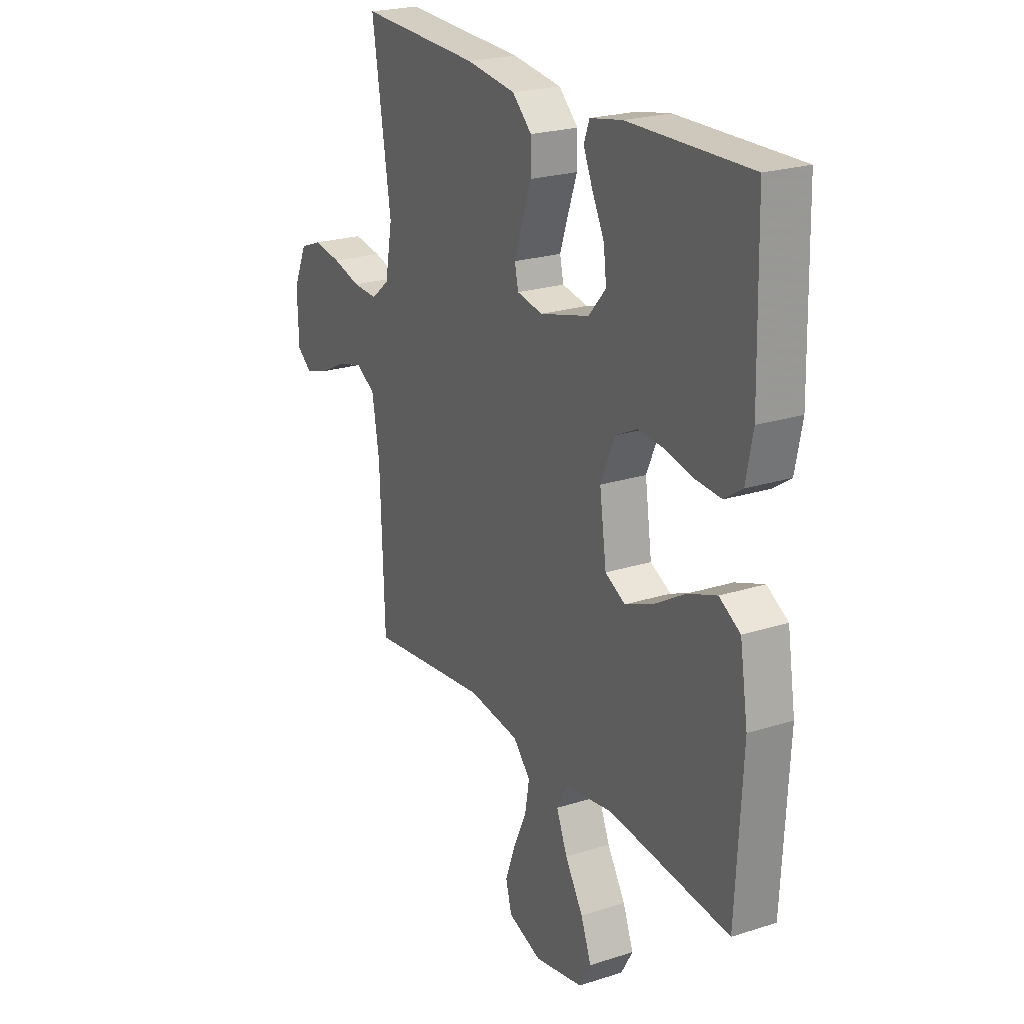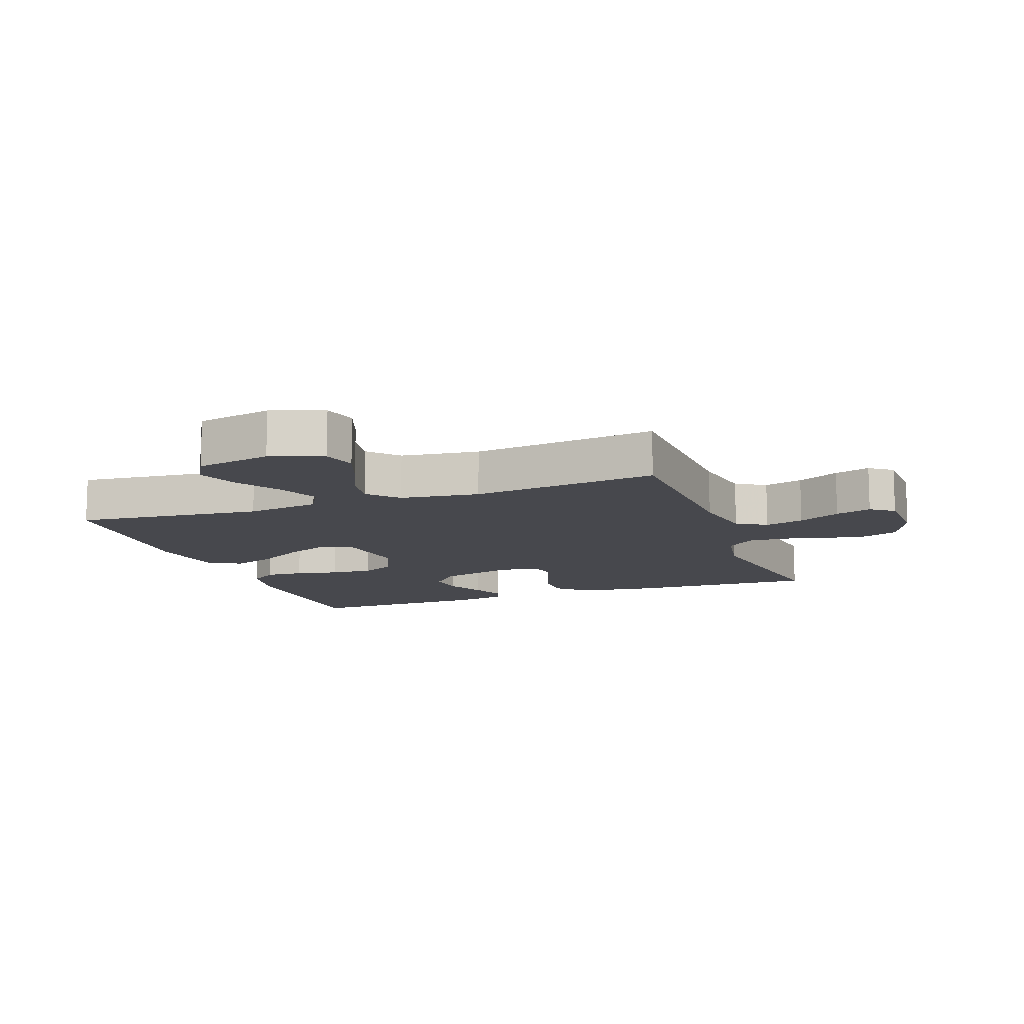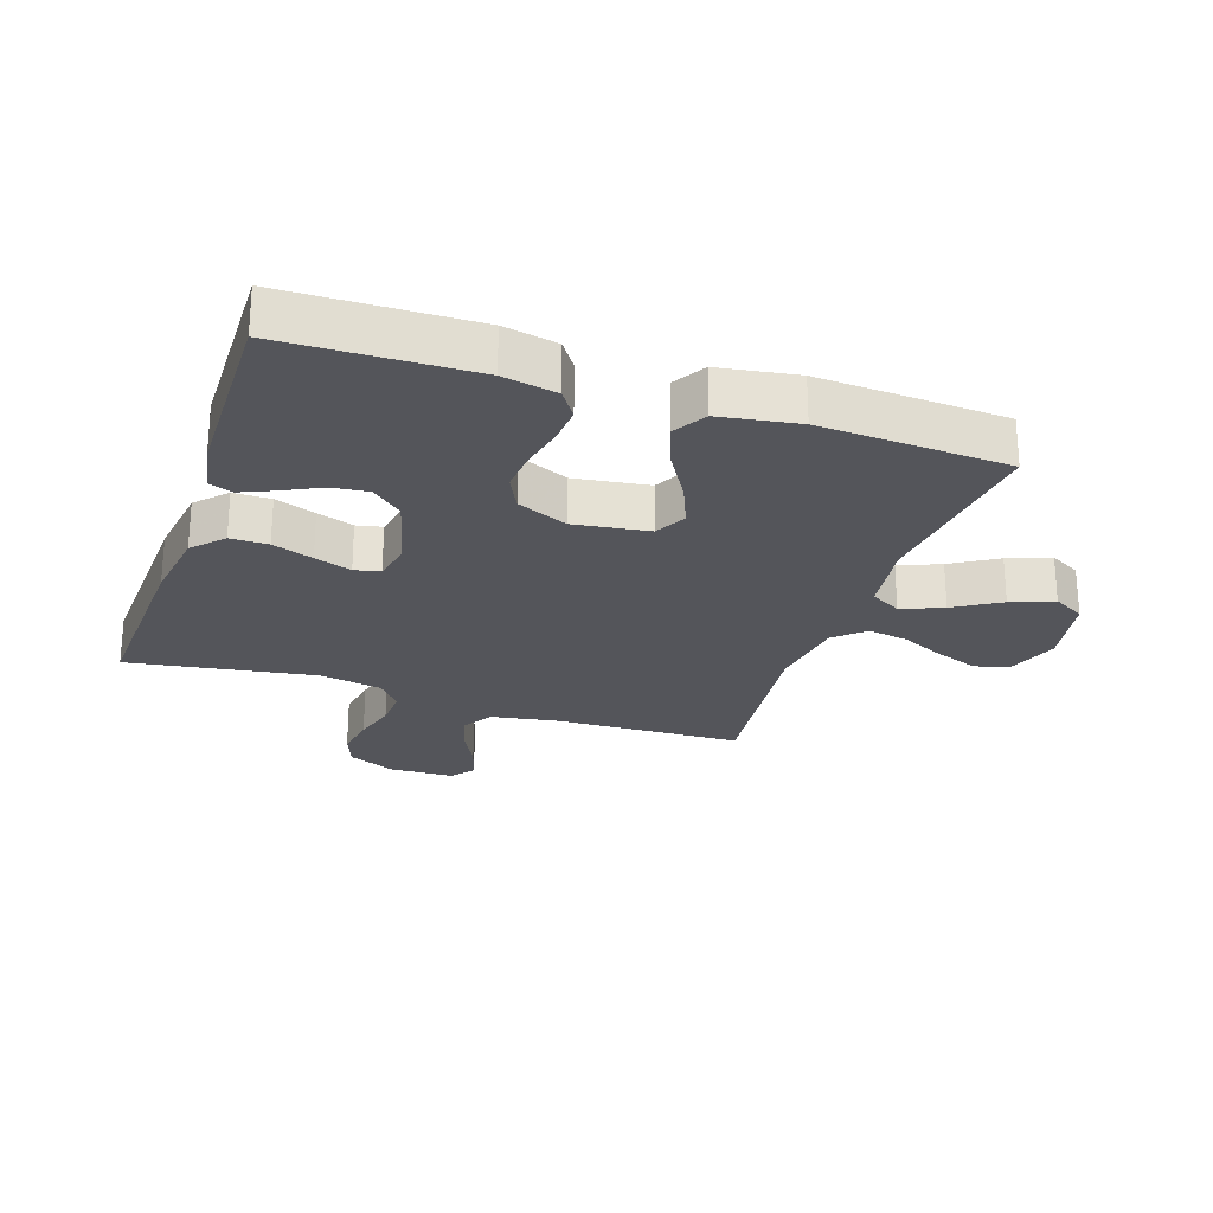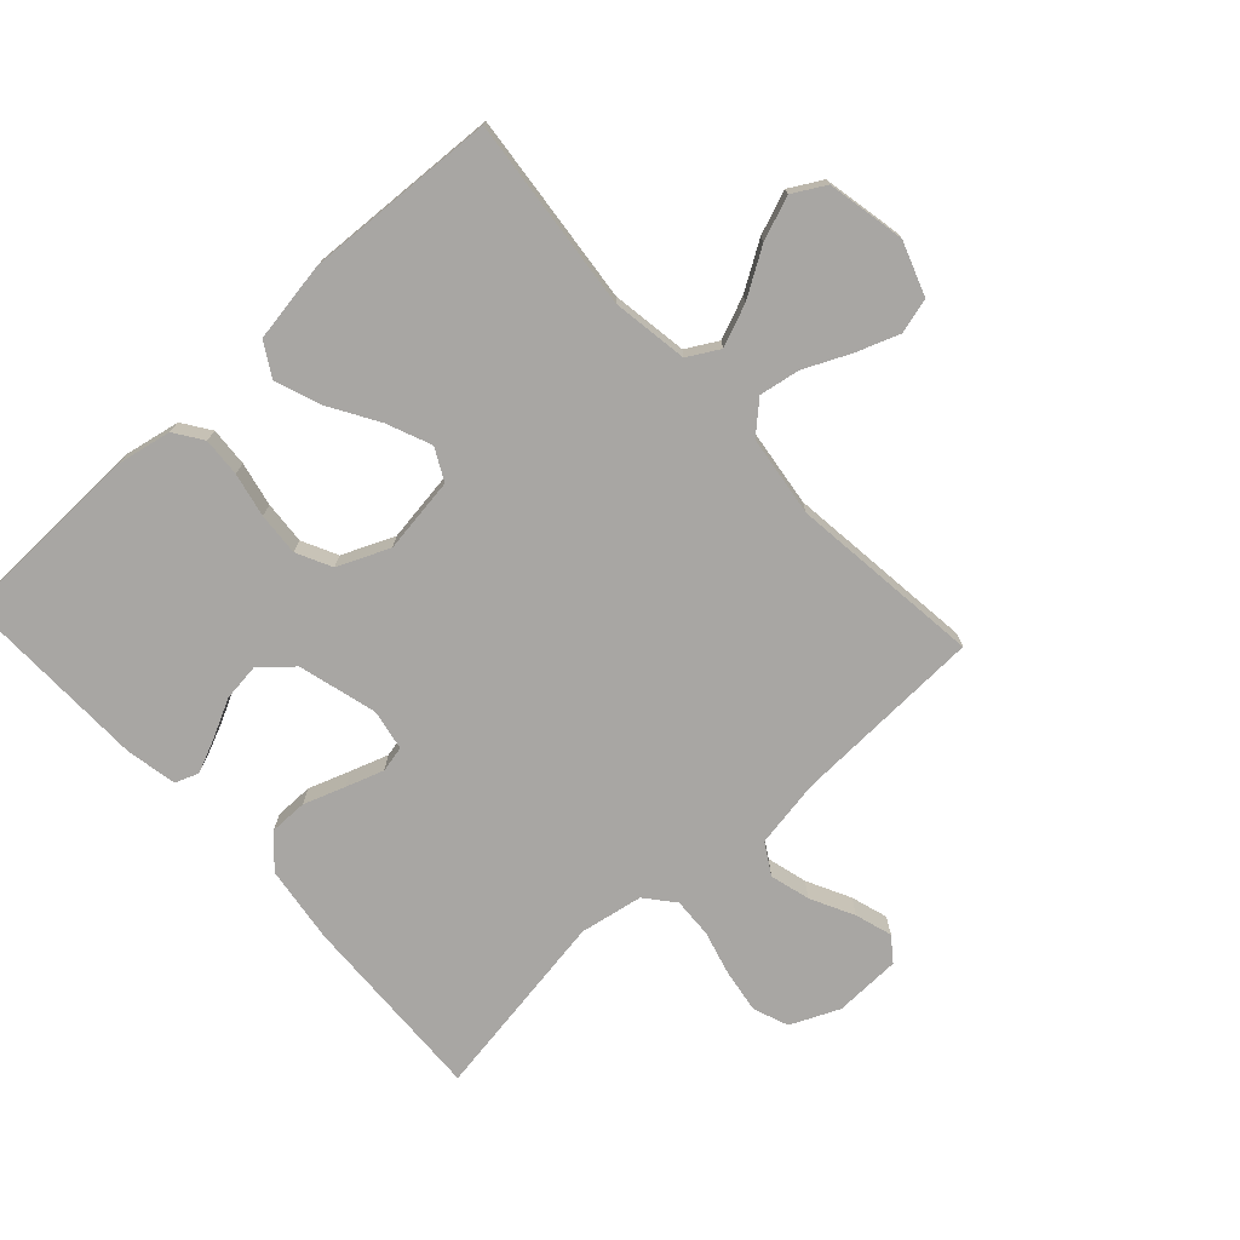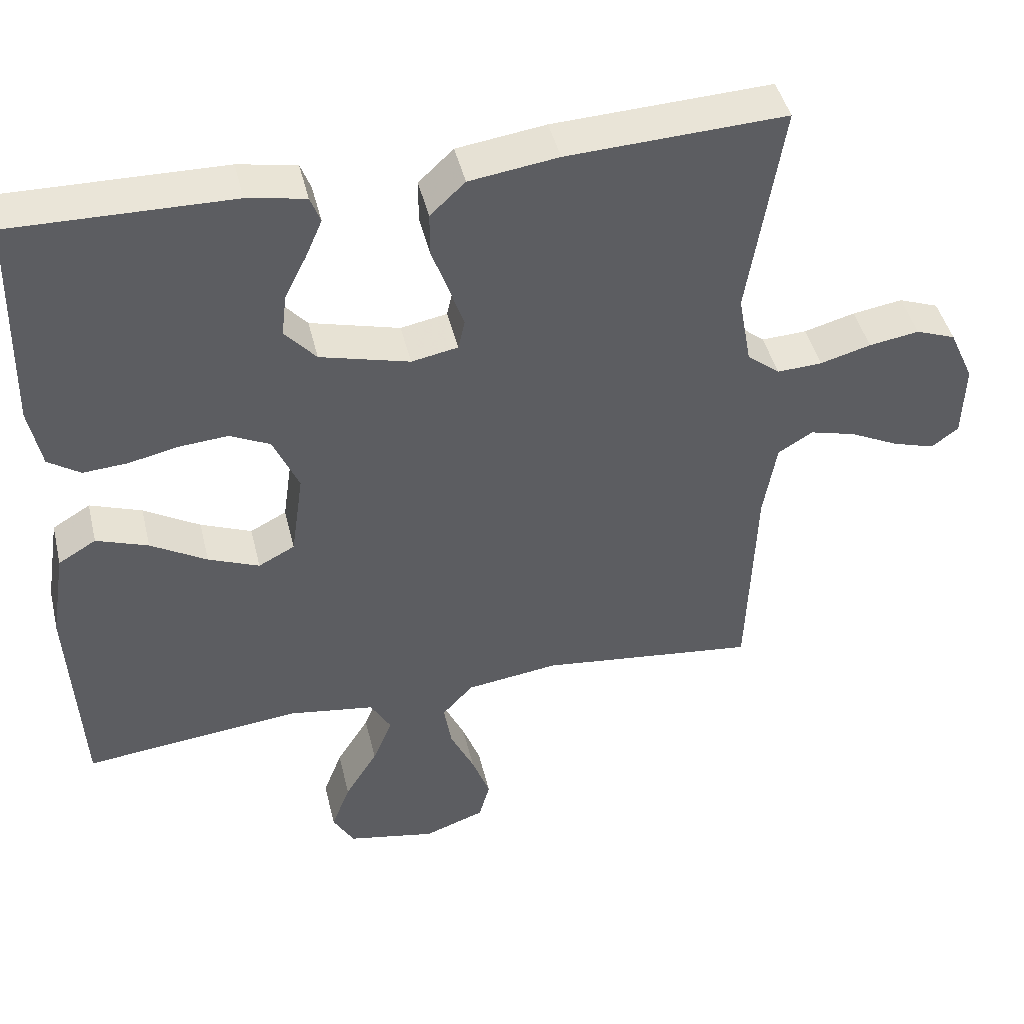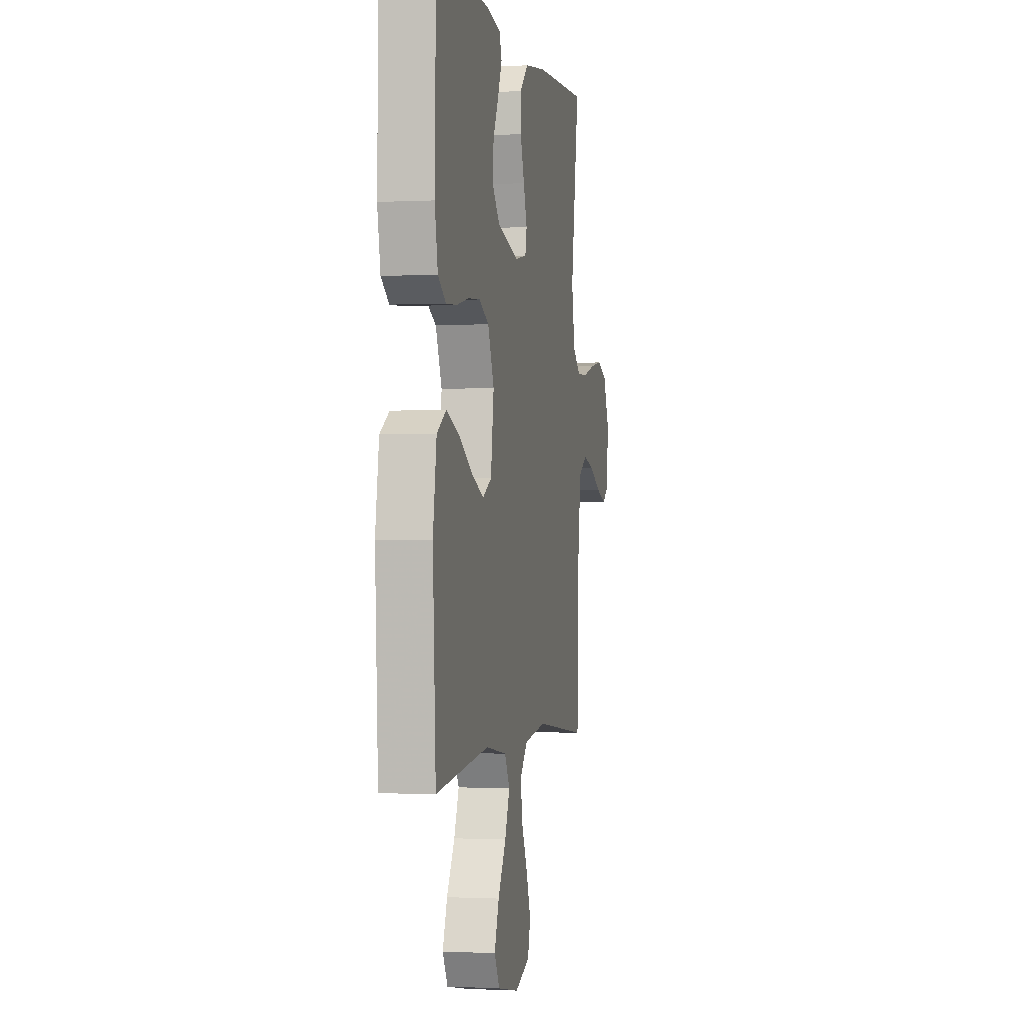
<metadata>
{"format":"obj","ext":"obj","renderer":"f3d","projection":"perspective","resolution":1024,"background":"white","views":[{"elev":22.9,"azim":61.3,"up":"+Z"},{"elev":-11.8,"azim":-159.9,"up":"+Y"},{"elev":-24.9,"azim":71.3,"up":"+Y"},{"elev":-74.3,"azim":132.6,"up":"+Y"},{"elev":44.8,"azim":166.6,"up":"+Z"},{"elev":-0.8,"azim":101.1,"up":"+Z"}]}
</metadata>
<code>
v -0.5 0.07 -0.5
v -0.511 0.07 -0.2
v -0.529 0.07 -0.093
v -0.577 0.07 -0.064
v -0.64 0.07 -0.081
v -0.708 0.07 -0.115
v -0.766 0.07 -0.133
v -0.803 0.07 -0.105
v -0.806 0.07 0
v -0.772 0.07 0.076
v -0.717 0.07 0.097
v -0.648 0.07 0.086
v -0.578 0.07 0.067
v -0.516 0.07 0.064
v -0.471 0.07 0.101
v -0.453 0.07 0.2
v -0.5 0.07 0.5
v -0.2 0.07 0.487
v -0.078 0.07 0.47
v -0.03 0.07 0.425
v -0.03 0.07 0.365
v -0.053 0.07 0.3
v -0.073 0.07 0.241
v -0.064 0.07 0.2
v 0 0.07 0.188
v 0.123 0.07 0.221
v 0.166 0.07 0.27
v 0.159 0.07 0.329
v 0.129 0.07 0.389
v 0.106 0.07 0.442
v 0.12 0.07 0.479
v 0.2 0.07 0.494
v 0.5 0.07 0.5
v 0.507 0.07 0.2
v 0.49 0.07 0.114
v 0.446 0.07 0.084
v 0.385 0.07 0.088
v 0.316 0.07 0.103
v 0.249 0.07 0.108
v 0.194 0.07 0.081
v 0.159 0.07 0
v 0.176 0.07 -0.119
v 0.226 0.07 -0.145
v 0.296 0.07 -0.116
v 0.373 0.07 -0.07
v 0.444 0.07 -0.044
v 0.496 0.07 -0.075
v 0.516 0.07 -0.2
v 0.5 0.07 -0.5
v 0.2 0.07 -0.468
v 0.081 0.07 -0.486
v 0.053 0.07 -0.535
v 0.08 0.07 -0.601
v 0.125 0.07 -0.674
v 0.151 0.07 -0.742
v 0.122 0.07 -0.793
v 0 0.07 -0.817
v -0.084 0.07 -0.787
v -0.099 0.07 -0.732
v -0.074 0.07 -0.664
v -0.041 0.07 -0.593
v -0.03 0.07 -0.529
v -0.073 0.07 -0.482
v -0.2 0.07 -0.465
v -0.5 0 -0.5
v -0.511 0 -0.2
v -0.529 0 -0.093
v -0.577 0 -0.064
v -0.64 0 -0.081
v -0.708 0 -0.115
v -0.766 0 -0.133
v -0.803 0 -0.105
v -0.806 0 0
v -0.772 0 0.076
v -0.717 0 0.097
v -0.648 0 0.086
v -0.578 0 0.067
v -0.516 0 0.064
v -0.471 0 0.101
v -0.453 0 0.2
v -0.5 0 0.5
v -0.2 0 0.487
v -0.078 0 0.47
v -0.03 0 0.425
v -0.03 0 0.365
v -0.053 0 0.3
v -0.073 0 0.241
v -0.064 0 0.2
v 0 0 0.188
v 0.123 0 0.221
v 0.166 0 0.27
v 0.159 0 0.329
v 0.129 0 0.389
v 0.106 0 0.442
v 0.12 0 0.479
v 0.2 0 0.494
v 0.5 0 0.5
v 0.507 0 0.2
v 0.49 0 0.114
v 0.446 0 0.084
v 0.385 0 0.088
v 0.316 0 0.103
v 0.249 0 0.108
v 0.194 0 0.081
v 0.159 0 0
v 0.176 0 -0.119
v 0.226 0 -0.145
v 0.296 0 -0.116
v 0.373 0 -0.07
v 0.444 0 -0.044
v 0.496 0 -0.075
v 0.516 0 -0.2
v 0.5 0 -0.5
v 0.2 0 -0.468
v 0.081 0 -0.486
v 0.053 0 -0.535
v 0.08 0 -0.601
v 0.125 0 -0.674
v 0.151 0 -0.742
v 0.122 0 -0.793
v 0 0 -0.817
v -0.084 0 -0.787
v -0.099 0 -0.732
v -0.074 0 -0.664
v -0.041 0 -0.593
v -0.03 0 -0.529
v -0.073 0 -0.482
v -0.2 0 -0.465
f 59 60 61
f 58 59 61
f 57 58 61
f 56 57 61
f 55 56 61
f 54 55 61
f 53 54 61
f 52 53 61 62
f 51 52 62 63
f 48 49 50
f 47 48 50
f 46 47 50
f 45 46 50
f 44 45 50
f 51 63 64
f 50 51 64
f 44 50 64
f 43 44 64
f 36 37 38
f 35 36 38
f 34 35 38
f 33 34 38
f 32 33 38
f 31 32 38
f 30 31 38
f 29 30 38
f 28 29 38
f 27 28 38 39
f 26 27 39 40
f 20 21 22
f 19 20 22
f 18 19 22
f 17 18 22
f 16 17 22
f 15 16 22 23
f 14 15 23 24
f 11 12 13
f 10 11 13
f 9 10 13
f 8 9 13
f 7 8 13
f 6 7 13
f 5 6 13
f 4 5 13 14
f 14 24 25
f 4 14 25
f 3 4 25
f 64 1 2
f 43 64 2
f 42 43 2
f 26 40 41
f 26 41 42
f 25 26 42
f 3 25 42
f 2 3 42
f 125 124 123
f 125 123 122
f 125 122 121
f 125 121 120
f 125 120 119
f 125 119 118
f 125 118 117
f 126 125 117 116
f 127 126 116 115
f 114 113 112
f 114 112 111
f 114 111 110
f 114 110 109
f 114 109 108
f 128 127 115
f 128 115 114
f 128 114 108
f 128 108 107
f 102 101 100
f 102 100 99
f 102 99 98
f 102 98 97
f 102 97 96
f 102 96 95
f 102 95 94
f 102 94 93
f 102 93 92
f 103 102 92 91
f 104 103 91 90
f 86 85 84
f 86 84 83
f 86 83 82
f 86 82 81
f 86 81 80
f 87 86 80 79
f 88 87 79 78
f 77 76 75
f 77 75 74
f 77 74 73
f 77 73 72
f 77 72 71
f 77 71 70
f 77 70 69
f 78 77 69 68
f 89 88 78
f 89 78 68
f 89 68 67
f 66 65 128
f 66 128 107
f 66 107 106
f 105 104 90
f 106 105 90
f 106 90 89
f 106 89 67
f 106 67 66
f 1 65 66 2
f 2 66 67 3
f 3 67 68 4
f 4 68 69 5
f 5 69 70 6
f 6 70 71 7
f 7 71 72 8
f 8 72 73 9
f 9 73 74 10
f 10 74 75 11
f 11 75 76 12
f 12 76 77 13
f 13 77 78 14
f 14 78 79 15
f 15 79 80 16
f 16 80 81 17
f 17 81 82 18
f 18 82 83 19
f 19 83 84 20
f 20 84 85 21
f 21 85 86 22
f 22 86 87 23
f 23 87 88 24
f 24 88 89 25
f 25 89 90 26
f 26 90 91 27
f 27 91 92 28
f 28 92 93 29
f 29 93 94 30
f 30 94 95 31
f 31 95 96 32
f 32 96 97 33
f 33 97 98 34
f 34 98 99 35
f 35 99 100 36
f 36 100 101 37
f 37 101 102 38
f 38 102 103 39
f 39 103 104 40
f 40 104 105 41
f 41 105 106 42
f 42 106 107 43
f 43 107 108 44
f 44 108 109 45
f 45 109 110 46
f 46 110 111 47
f 47 111 112 48
f 48 112 113 49
f 49 113 114 50
f 50 114 115 51
f 51 115 116 52
f 52 116 117 53
f 53 117 118 54
f 54 118 119 55
f 55 119 120 56
f 56 120 121 57
f 57 121 122 58
f 58 122 123 59
f 59 123 124 60
f 60 124 125 61
f 61 125 126 62
f 62 126 127 63
f 63 127 128 64
f 64 128 65 1

</code>
